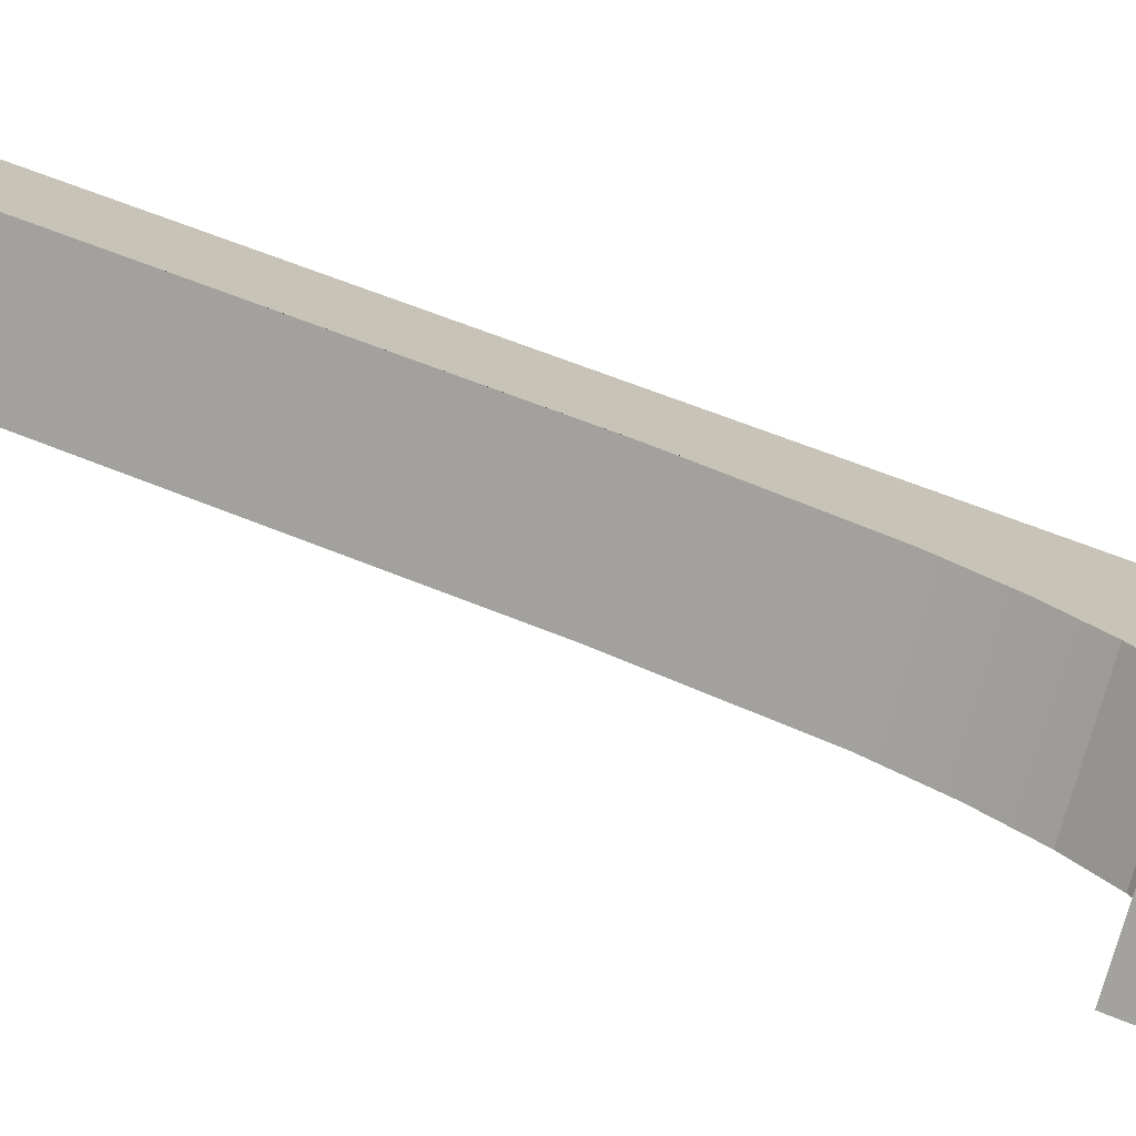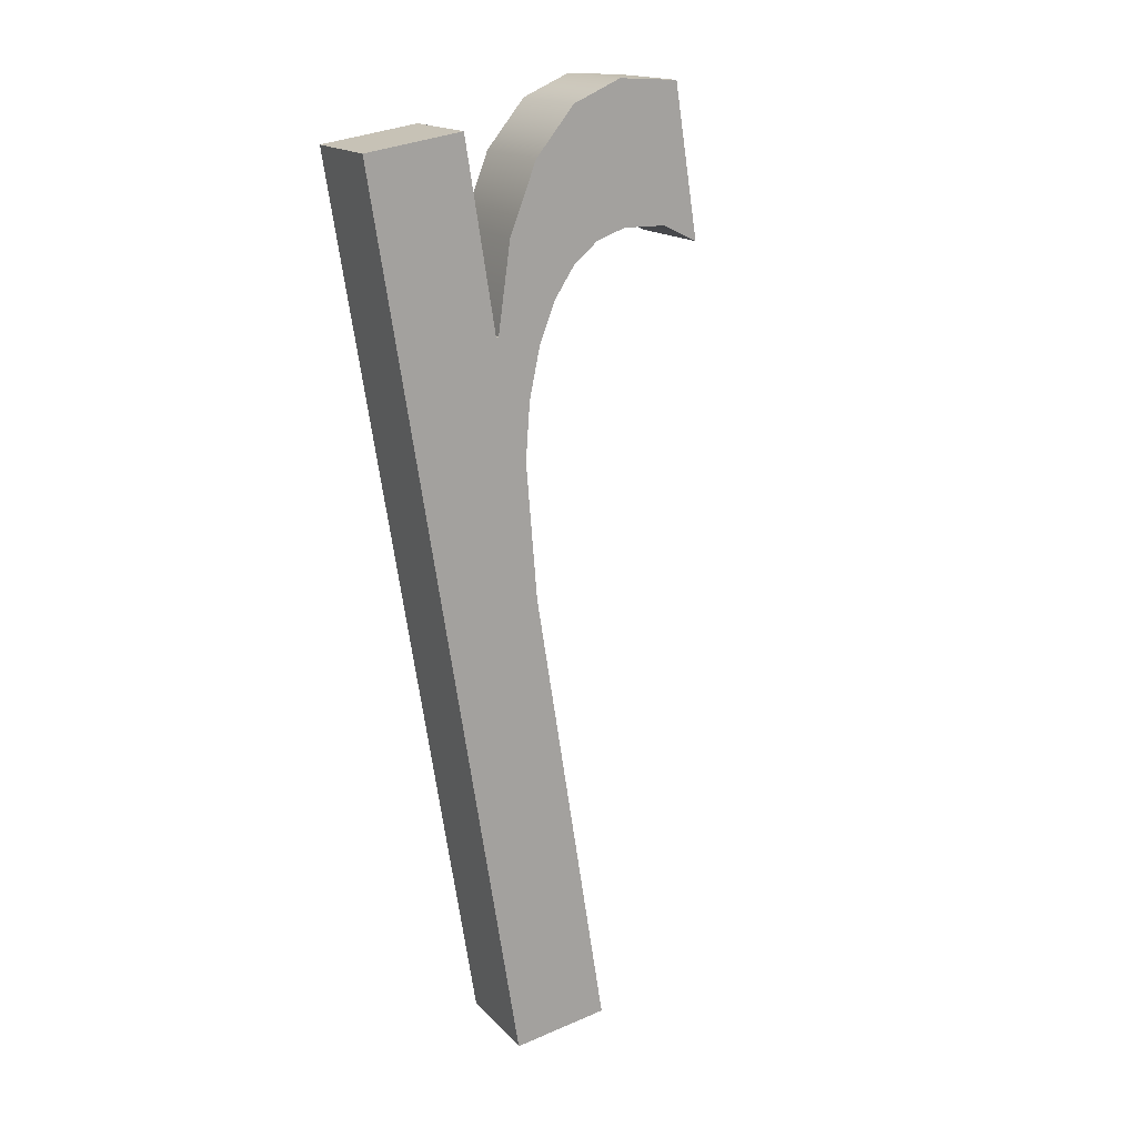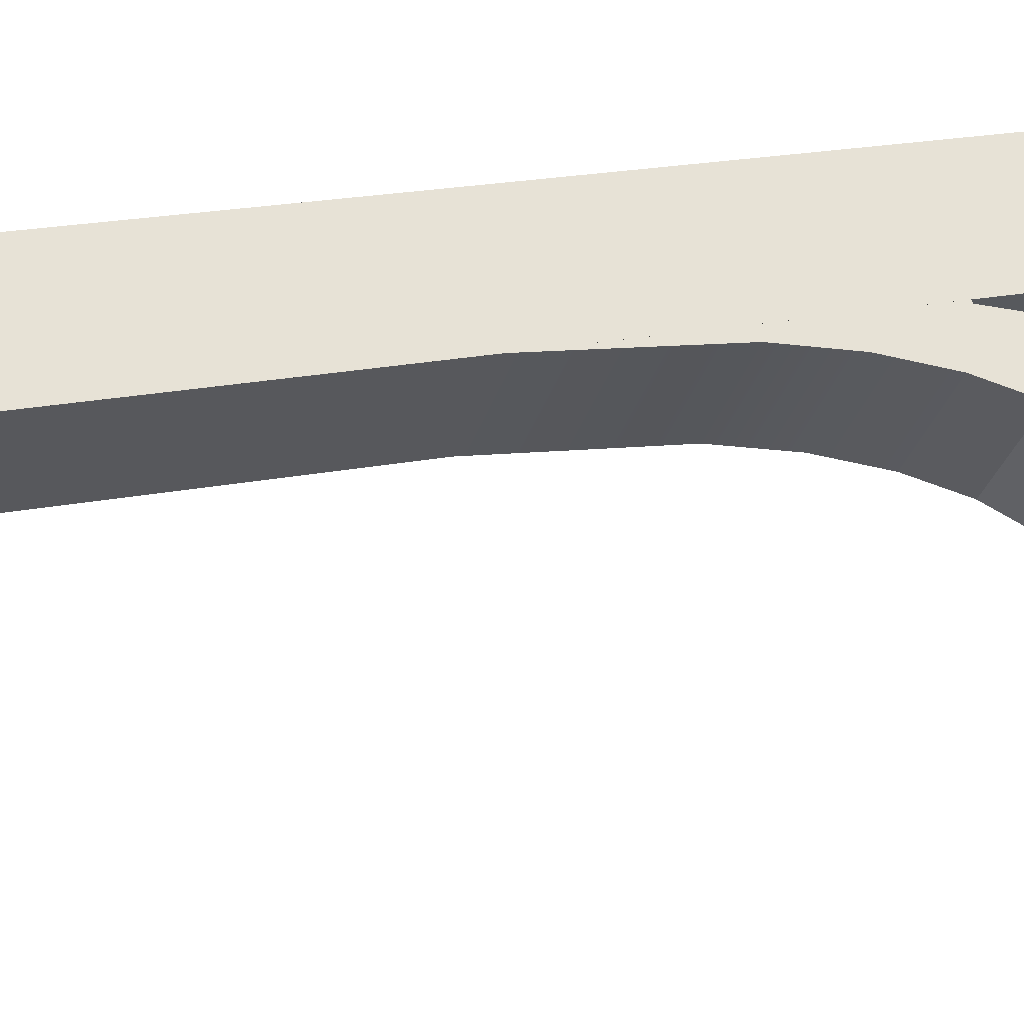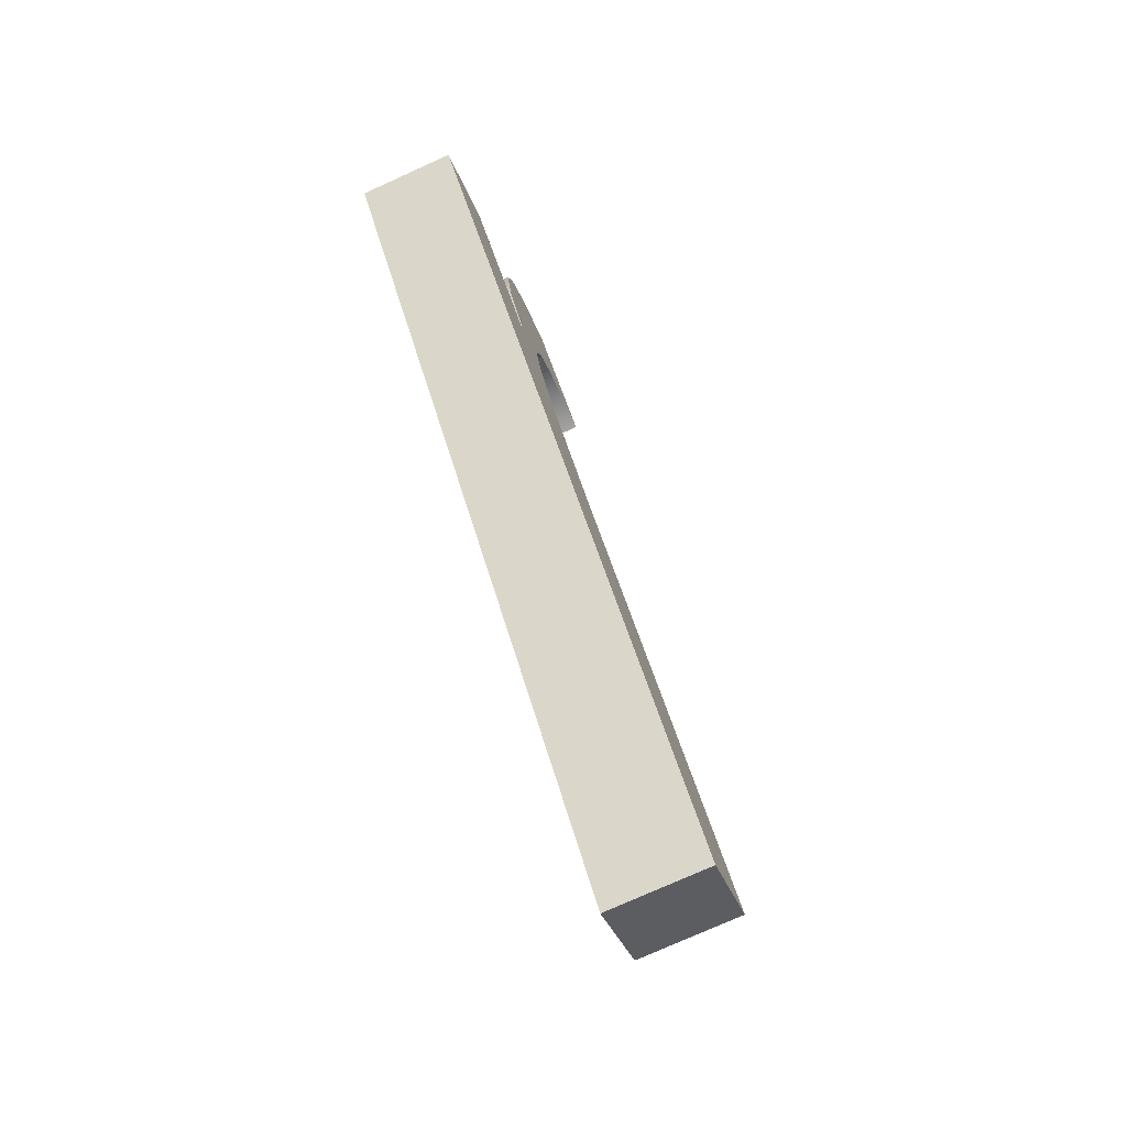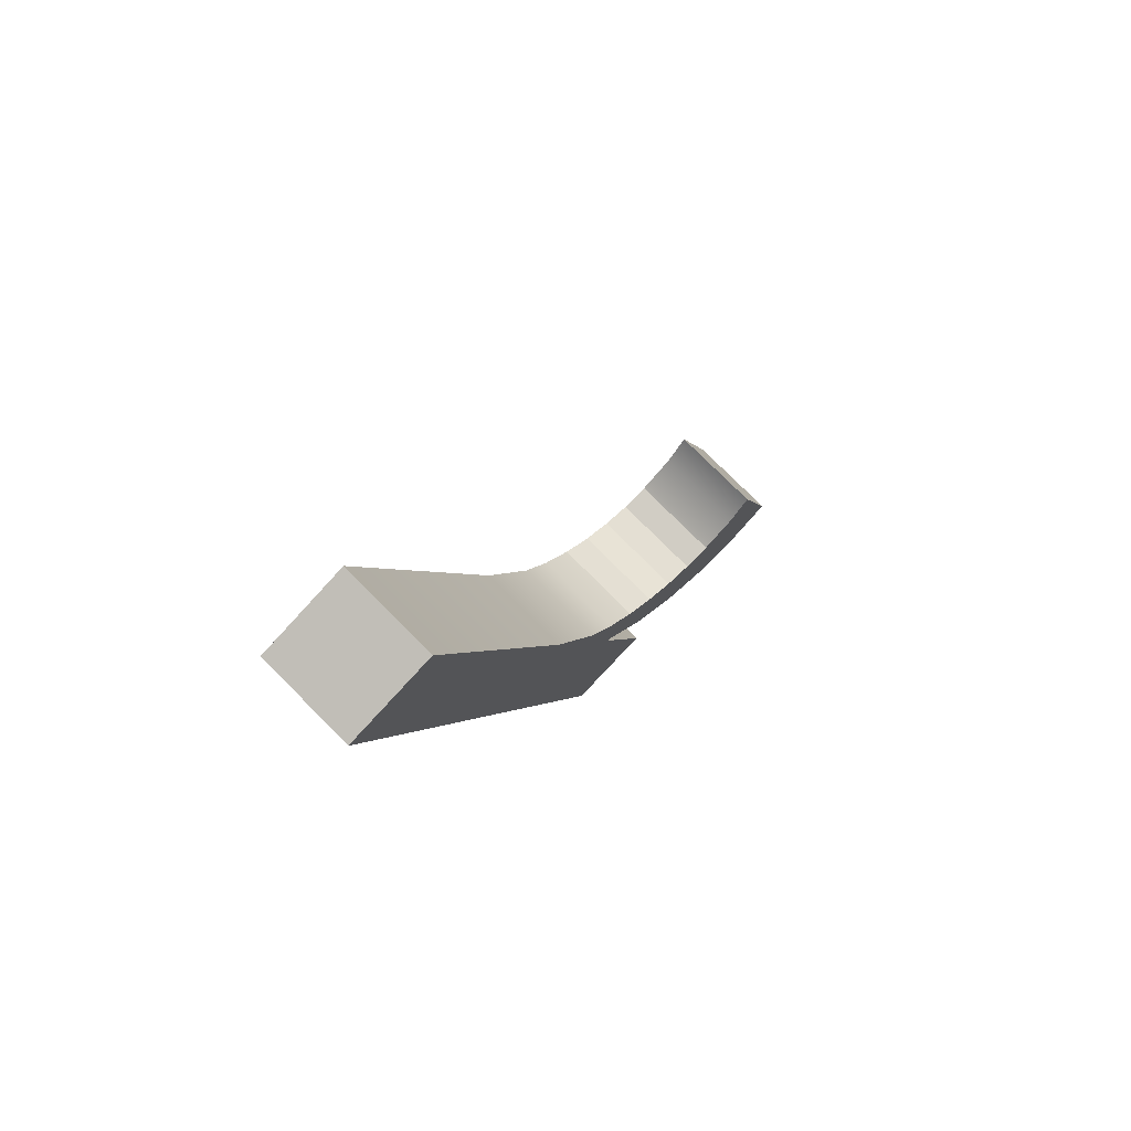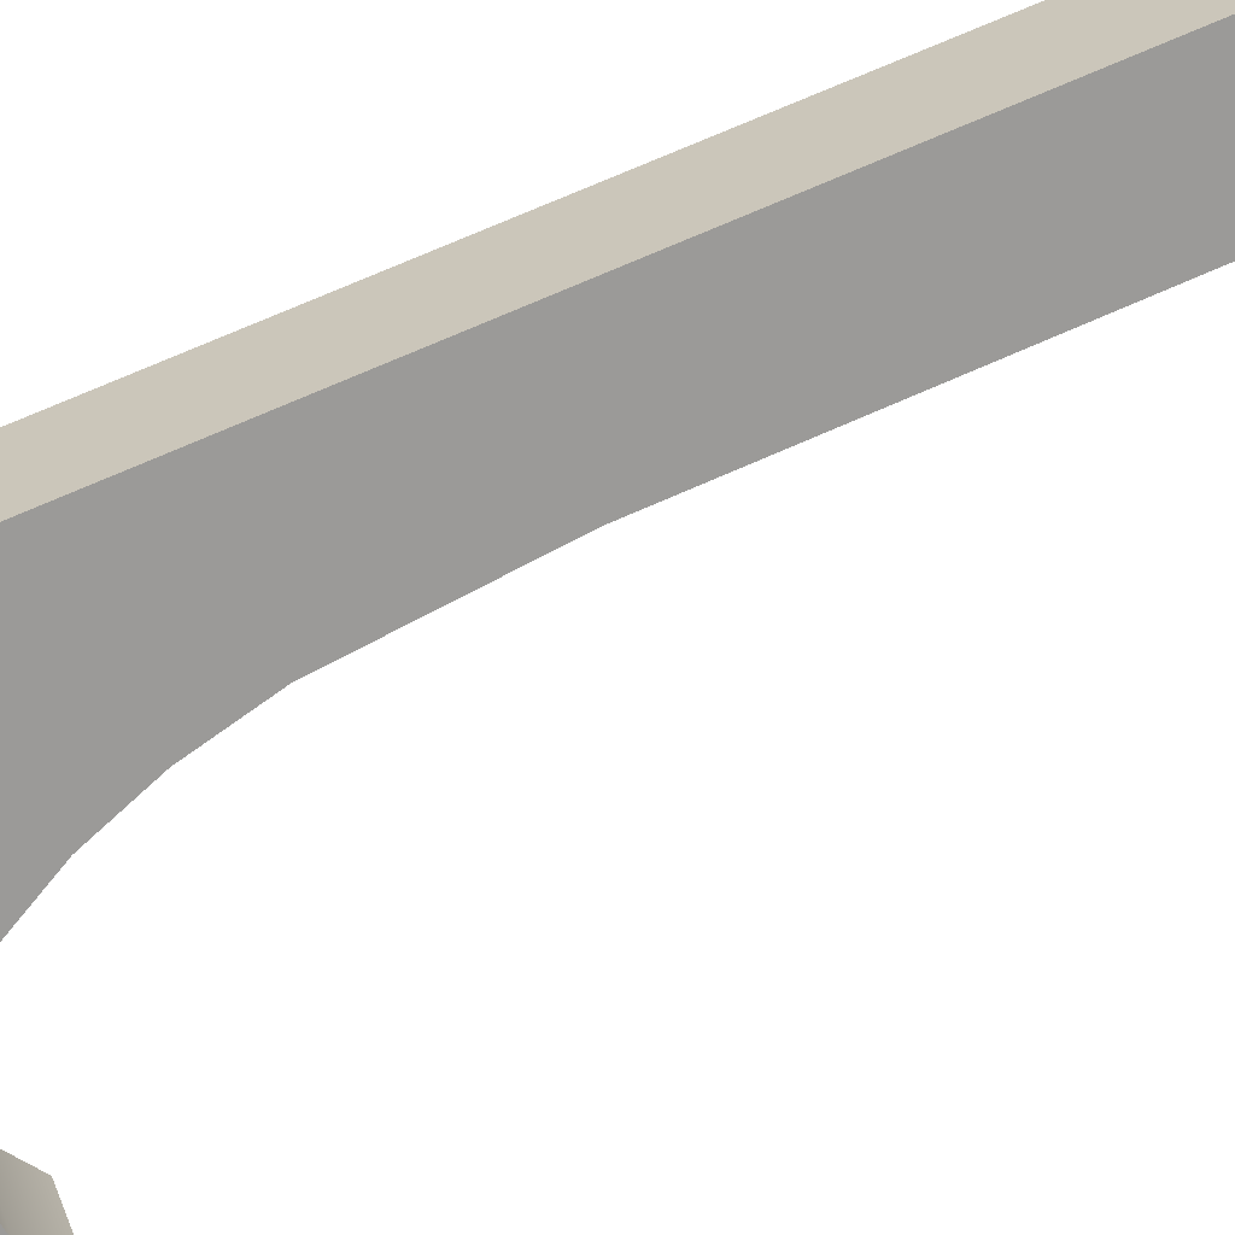
<metadata>
{"format":"obj","ext":"obj","renderer":"f3d","projection":"perspective","resolution":1024,"background":"white","views":[{"elev":11.2,"azim":108.5,"up":"+Z"},{"elev":35.4,"azim":-29.5,"up":"+Y"},{"elev":63.8,"azim":73.5,"up":"+Z"},{"elev":-34.5,"azim":-72.0,"up":"+Y"},{"elev":-80.0,"azim":47.3,"up":"+Y"},{"elev":-64.7,"azim":-72.2,"up":"+Z"}]}
</metadata>
<code>
o #ID831
v 0.1274 0.5219 0.405
v 0.1273 0.5199 0.4056
v 0.1273 0.5219 0.405
v 0.1274 0.521 0.4053
v 0.1276 0.5226 0.4048
v 0.1275 0.5214 0.4051
v 0.1277 0.5218 0.405
v 0.1279 0.5231 0.4047
v 0.1279 0.5221 0.405
v 0.1281 0.5223 0.4049
v 0.1282 0.5234 0.4046
v 0.1283 0.5224 0.4049
v 0.1286 0.5235 0.4045
v 0.1285 0.5225 0.4048
v 0.1289 0.5224 0.4049
v 0.1291 0.5234 0.4046
v 0.1291 0.5223 0.4049
v 0.1273 0.5234 0.4046
v 0.1265 0.5163 0.4066
v 0.1265 0.5234 0.4046
v 0.1273 0.5163 0.4066
v 0.1273 0.5199 0.4056
v 0.1273 0.5219 0.405
v 0.1273 0.5163 0.4066
v 0.1273 0.5234 0.4046
v 0.1265 0.5163 0.4066
v 0.1265 0.5234 0.4046
v 0.1291 0.5223 0.4049
v 0.1291 0.5234 0.4046
v 0.1289 0.5224 0.4049
v 0.1286 0.5235 0.4045
v 0.1285 0.5225 0.4048
v 0.1283 0.5224 0.4049
v 0.1282 0.5234 0.4046
v 0.1281 0.5223 0.4049
v 0.1279 0.5231 0.4047
v 0.1279 0.5221 0.405
v 0.1277 0.5218 0.405
v 0.1276 0.5226 0.4048
v 0.1275 0.5214 0.4051
v 0.1274 0.521 0.4053
v 0.1274 0.5219 0.405
v 0.1291 0.5225 0.4057
v 0.1289 0.5224 0.4049
v 0.1291 0.5223 0.4049
v 0.1289 0.5226 0.4056
v 0.1289 0.5226 0.4056
v 0.1291 0.5225 0.4057
v 0.1289 0.5224 0.4049
v 0.1291 0.5223 0.4049
v 0.1285 0.5225 0.4048
v 0.1285 0.5227 0.4056
v 0.1285 0.5227 0.4056
v 0.1285 0.5225 0.4048
v 0.1285 0.5225 0.4048
v 0.1283 0.5227 0.4056
v 0.1283 0.5224 0.4049
v 0.1285 0.5227 0.4056
v 0.1285 0.5227 0.4056
v 0.1285 0.5225 0.4048
v 0.1283 0.5227 0.4056
v 0.1283 0.5224 0.4049
v 0.1283 0.5227 0.4056
v 0.1281 0.5223 0.4049
v 0.1283 0.5224 0.4049
v 0.1281 0.5225 0.4057
v 0.1281 0.5225 0.4057
v 0.1283 0.5227 0.4056
v 0.1281 0.5223 0.4049
v 0.1283 0.5224 0.4049
v 0.1281 0.5225 0.4057
v 0.1279 0.5221 0.405
v 0.1281 0.5223 0.4049
v 0.1279 0.5223 0.4057
v 0.1279 0.5223 0.4057
v 0.1281 0.5225 0.4057
v 0.1279 0.5221 0.405
v 0.1281 0.5223 0.4049
v 0.1279 0.5221 0.405
v 0.1277 0.522 0.4058
v 0.1277 0.5218 0.405
v 0.1279 0.5223 0.4057
v 0.1279 0.5223 0.4057
v 0.1279 0.5221 0.405
v 0.1277 0.522 0.4058
v 0.1277 0.5218 0.405
v 0.1275 0.5214 0.4051
v 0.1277 0.522 0.4058
v 0.1275 0.5216 0.4059
v 0.1277 0.5218 0.405
v 0.1277 0.5218 0.405
v 0.1275 0.5214 0.4051
v 0.1277 0.522 0.4058
v 0.1275 0.5216 0.4059
v 0.1274 0.5212 0.406
v 0.1274 0.521 0.4053
v 0.1274 0.5212 0.406
v 0.1274 0.521 0.4053
v 0.1273 0.5202 0.4064
v 0.1273 0.5199 0.4056
v 0.1273 0.5202 0.4064
v 0.1273 0.5199 0.4056
v 0.1273 0.5166 0.4074
v 0.1273 0.5163 0.4066
v 0.1273 0.5166 0.4074
v 0.1273 0.5163 0.4066
v 0.1273 0.5166 0.4074
v 0.1265 0.5163 0.4066
v 0.1273 0.5163 0.4066
v 0.1265 0.5166 0.4074
v 0.1265 0.5166 0.4074
v 0.1273 0.5166 0.4074
v 0.1265 0.5163 0.4066
v 0.1273 0.5163 0.4066
v 0.1265 0.5236 0.4053
v 0.1265 0.5163 0.4066
v 0.1265 0.5166 0.4074
v 0.1265 0.5234 0.4046
v 0.1265 0.5234 0.4046
v 0.1265 0.5236 0.4053
v 0.1265 0.5163 0.4066
v 0.1265 0.5166 0.4074
v 0.1265 0.5236 0.4053
v 0.1273 0.5234 0.4046
v 0.1265 0.5234 0.4046
v 0.1273 0.5236 0.4053
v 0.1273 0.5236 0.4053
v 0.1265 0.5236 0.4053
v 0.1273 0.5234 0.4046
v 0.1265 0.5234 0.4046
v 0.1273 0.5234 0.4046
v 0.1273 0.5222 0.4058
v 0.1273 0.5219 0.405
v 0.1273 0.5236 0.4053
v 0.1273 0.5236 0.4053
v 0.1273 0.5234 0.4046
v 0.1273 0.5222 0.4058
v 0.1273 0.5219 0.405
v 0.1273 0.5222 0.4058
v 0.1274 0.5219 0.405
v 0.1273 0.5219 0.405
v 0.1274 0.5222 0.4058
v 0.1274 0.5222 0.4058
v 0.1273 0.5222 0.4058
v 0.1274 0.5219 0.405
v 0.1273 0.5219 0.405
v 0.1276 0.5228 0.4056
v 0.1274 0.5219 0.405
v 0.1274 0.5222 0.4058
v 0.1276 0.5226 0.4048
v 0.1276 0.5226 0.4048
v 0.1276 0.5228 0.4056
v 0.1274 0.5219 0.405
v 0.1274 0.5222 0.4058
v 0.1279 0.5233 0.4054
v 0.1279 0.5231 0.4047
v 0.1279 0.5231 0.4047
v 0.1279 0.5233 0.4054
v 0.1282 0.5234 0.4046
v 0.1282 0.5236 0.4053
v 0.1282 0.5236 0.4053
v 0.1282 0.5234 0.4046
v 0.1286 0.5235 0.4045
v 0.1286 0.5237 0.4053
v 0.1286 0.5237 0.4053
v 0.1286 0.5235 0.4045
v 0.1291 0.5237 0.4053
v 0.1291 0.5234 0.4046
v 0.1291 0.5237 0.4053
v 0.1291 0.5234 0.4046
v 0.1291 0.5223 0.4049
v 0.1291 0.5237 0.4053
v 0.1291 0.5225 0.4057
v 0.1291 0.5234 0.4046
v 0.1291 0.5234 0.4046
v 0.1291 0.5223 0.4049
v 0.1291 0.5237 0.4053
v 0.1291 0.5225 0.4057
v 0.1274 0.5212 0.406
v 0.1273 0.5222 0.4058
v 0.1273 0.5202 0.4064
v 0.1274 0.5222 0.4058
v 0.1276 0.5228 0.4056
v 0.1275 0.5216 0.4059
v 0.1277 0.522 0.4058
v 0.1279 0.5233 0.4054
v 0.1279 0.5223 0.4057
v 0.1281 0.5225 0.4057
v 0.1282 0.5236 0.4053
v 0.1283 0.5227 0.4056
v 0.1286 0.5237 0.4053
v 0.1285 0.5227 0.4056
v 0.1289 0.5226 0.4056
v 0.1291 0.5237 0.4053
v 0.1291 0.5225 0.4057
v 0.1273 0.5166 0.4074
v 0.1265 0.5236 0.4053
v 0.1265 0.5166 0.4074
v 0.1273 0.5236 0.4053
v 0.1273 0.5222 0.4058
v 0.1273 0.5202 0.4064
v 0.1273 0.5236 0.4053
v 0.1273 0.5166 0.4074
v 0.1265 0.5236 0.4053
v 0.1265 0.5166 0.4074
v 0.1291 0.5225 0.4057
v 0.1289 0.5226 0.4056
v 0.1291 0.5237 0.4053
v 0.1286 0.5237 0.4053
v 0.1285 0.5227 0.4056
v 0.1283 0.5227 0.4056
v 0.1282 0.5236 0.4053
v 0.1281 0.5225 0.4057
v 0.1279 0.5233 0.4054
v 0.1279 0.5223 0.4057
v 0.1277 0.522 0.4058
v 0.1276 0.5228 0.4056
v 0.1275 0.5216 0.4059
v 0.1274 0.5212 0.406
v 0.1274 0.5222 0.4058
f 1 2 3
f 2 1 4
f 4 1 5
f 4 5 6
f 6 5 7
f 7 5 8
f 7 8 9
f 9 8 10
f 10 8 11
f 10 11 12
f 12 11 13
f 12 13 14
f 14 13 15
f 15 13 16
f 15 16 17
f 18 19 20
f 19 18 21
f 21 18 3
f 21 3 2
f 22 23 24
f 23 25 24
f 24 25 26
f 27 26 25
f 28 29 30
f 29 31 30
f 30 31 32
f 32 31 33
f 31 34 33
f 33 34 35
f 34 36 35
f 35 36 37
f 37 36 38
f 36 39 38
f 38 39 40
f 40 39 41
f 39 42 41
f 41 42 22
f 23 22 42
f 43 44 45
f 44 43 46
f 47 48 49
f 50 49 48
f 46 51 44
f 51 46 52
f 53 47 54
f 49 54 47
f 55 56 57
f 56 55 58
f 59 60 61
f 62 61 60
f 63 64 65
f 64 63 66
f 67 68 69
f 70 69 68
f 71 72 73
f 72 71 74
f 75 76 77
f 78 77 76
f 79 80 81
f 80 79 82
f 83 84 85
f 86 85 84
f 87 88 89
f 88 87 90
f 91 92 93
f 94 93 92
f 87 95 96
f 95 87 89
f 94 92 97
f 98 97 92
f 96 99 100
f 99 96 95
f 97 98 101
f 102 101 98
f 100 103 104
f 103 100 99
f 101 102 105
f 106 105 102
f 107 108 109
f 108 107 110
f 111 112 113
f 114 113 112
f 115 116 117
f 116 115 118
f 119 120 121
f 122 121 120
f 123 124 125
f 124 123 126
f 127 128 129
f 130 129 128
f 131 132 133
f 132 131 134
f 135 136 137
f 138 137 136
f 139 140 141
f 140 139 142
f 143 144 145
f 146 145 144
f 147 148 149
f 148 147 150
f 151 152 153
f 154 153 152
f 155 150 147
f 150 155 156
f 157 158 151
f 152 151 158
f 155 159 156
f 159 155 160
f 161 158 162
f 157 162 158
f 160 163 159
f 163 160 164
f 165 161 166
f 162 166 161
f 163 167 168
f 167 163 164
f 165 166 169
f 170 169 166
f 171 172 173
f 172 171 174
f 175 176 177
f 178 177 176
f 179 180 181
f 180 179 182
f 182 179 183
f 183 179 184
f 183 184 185
f 183 185 186
f 186 185 187
f 186 187 188
f 186 188 189
f 189 188 190
f 189 190 191
f 191 190 192
f 191 192 193
f 191 193 194
f 194 193 195
f 196 197 198
f 197 196 199
f 199 196 181
f 199 181 180
f 200 201 202
f 201 203 202
f 202 203 204
f 205 204 203
f 206 207 208
f 208 207 209
f 207 210 209
f 210 211 209
f 209 211 212
f 211 213 212
f 212 213 214
f 213 215 214
f 215 216 214
f 214 216 217
f 216 218 217
f 218 219 217
f 217 219 220
f 220 219 200
f 201 200 219

</code>
